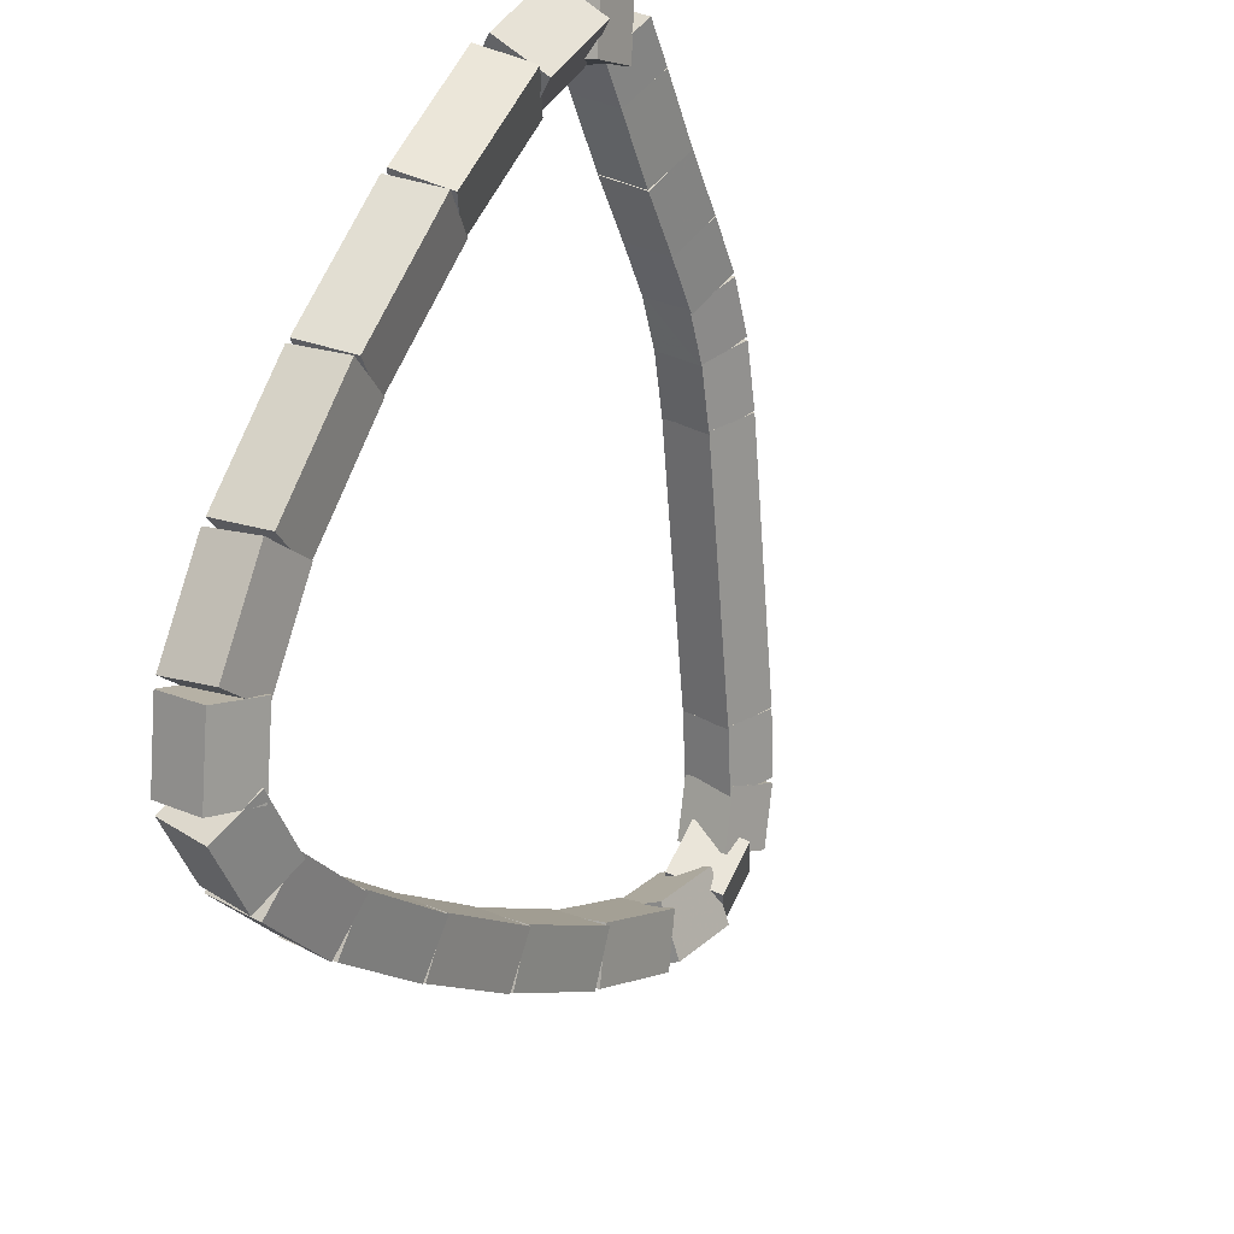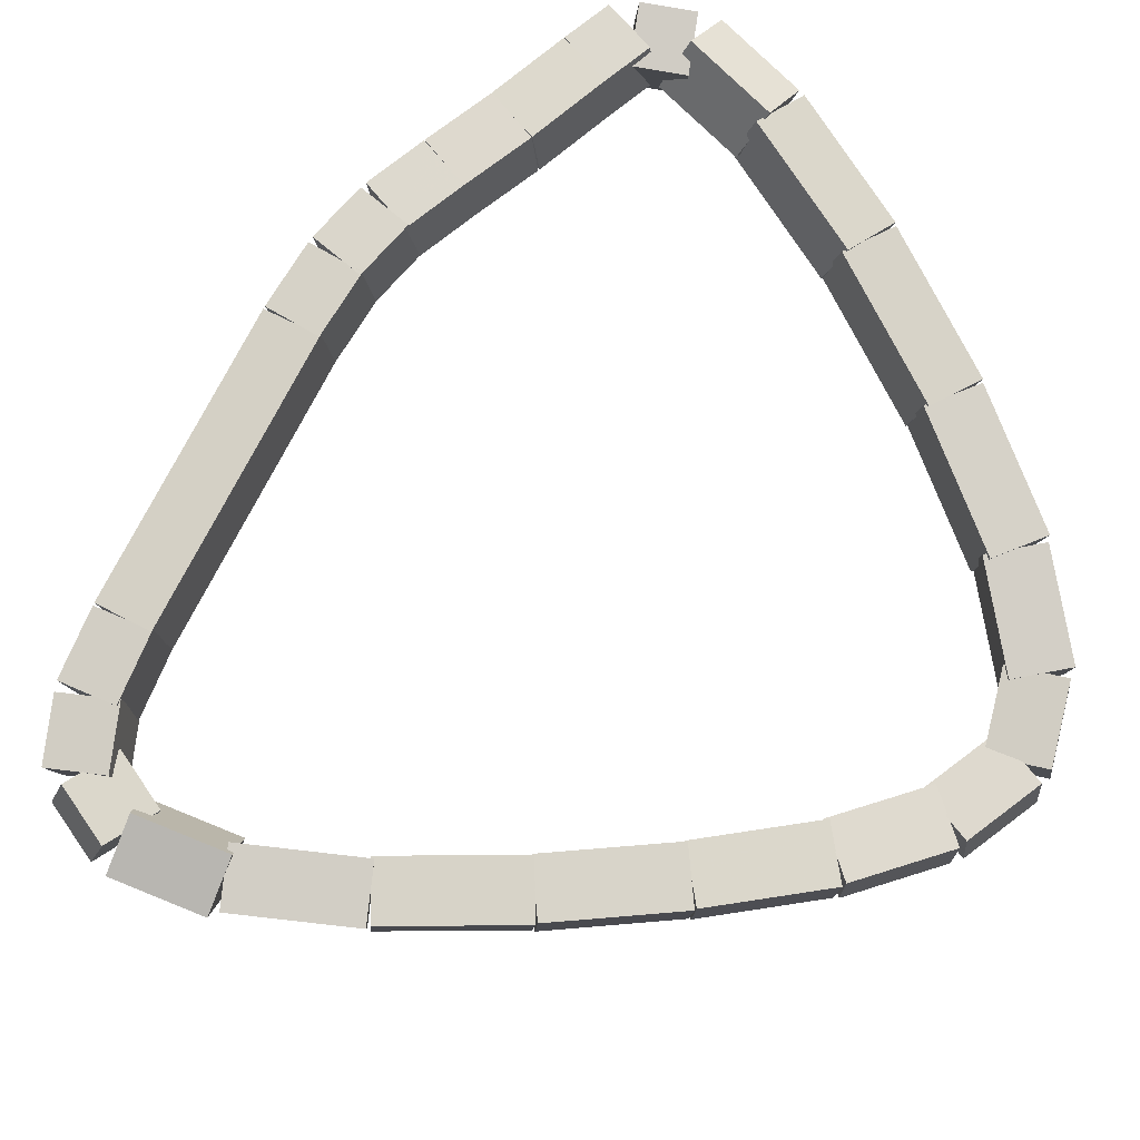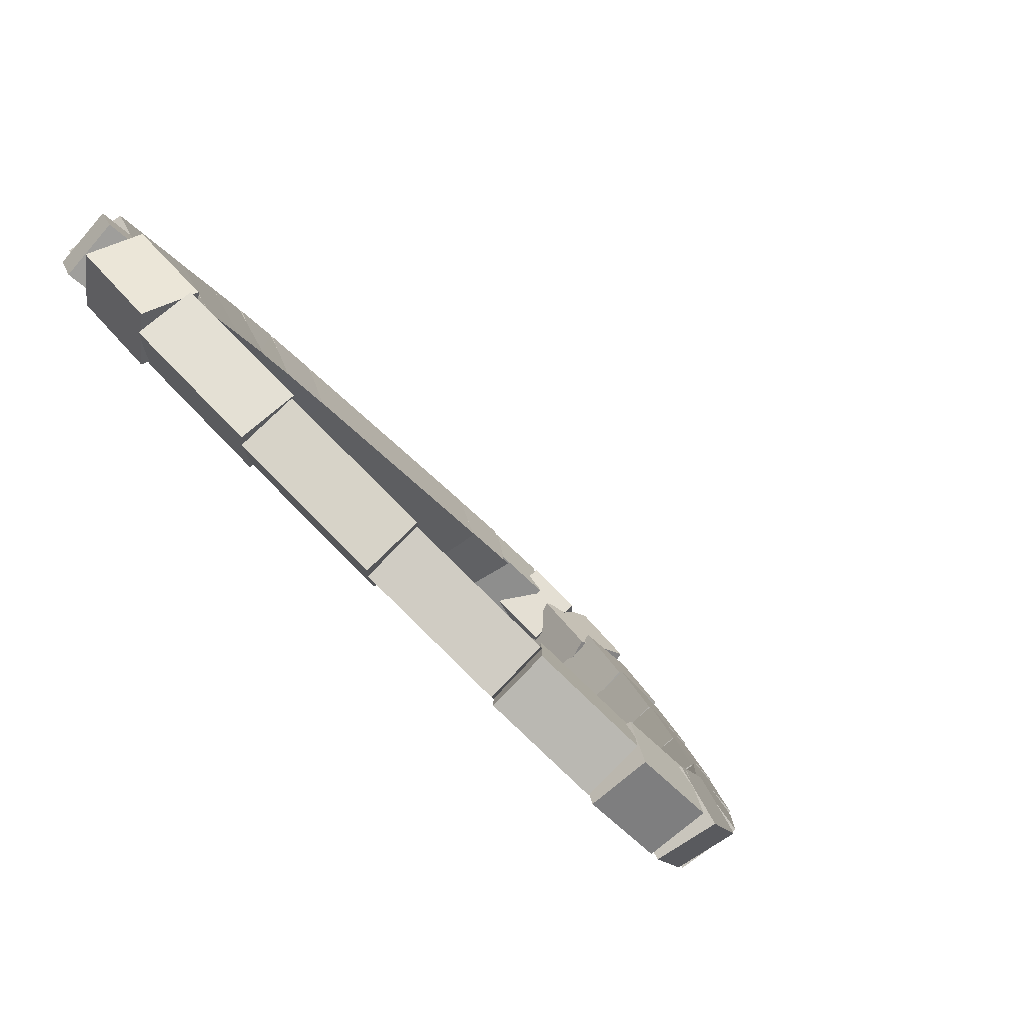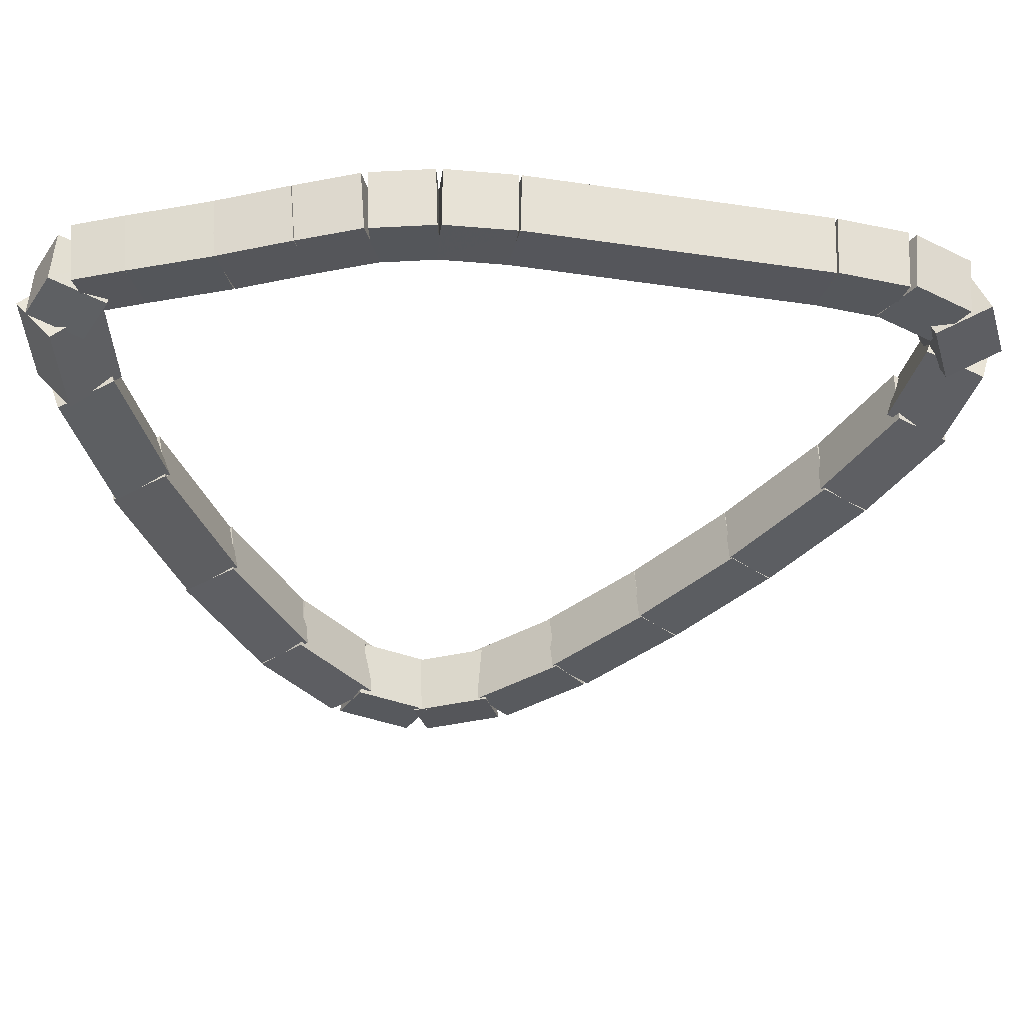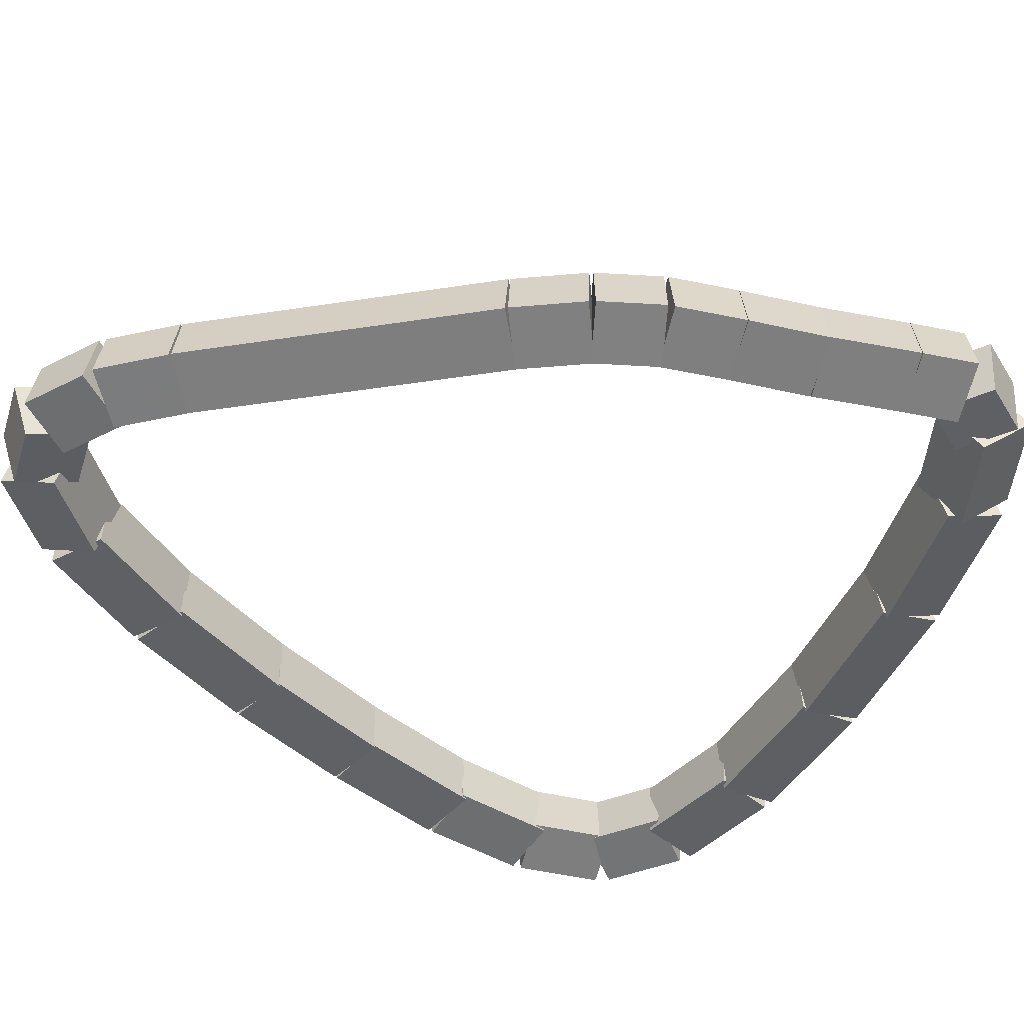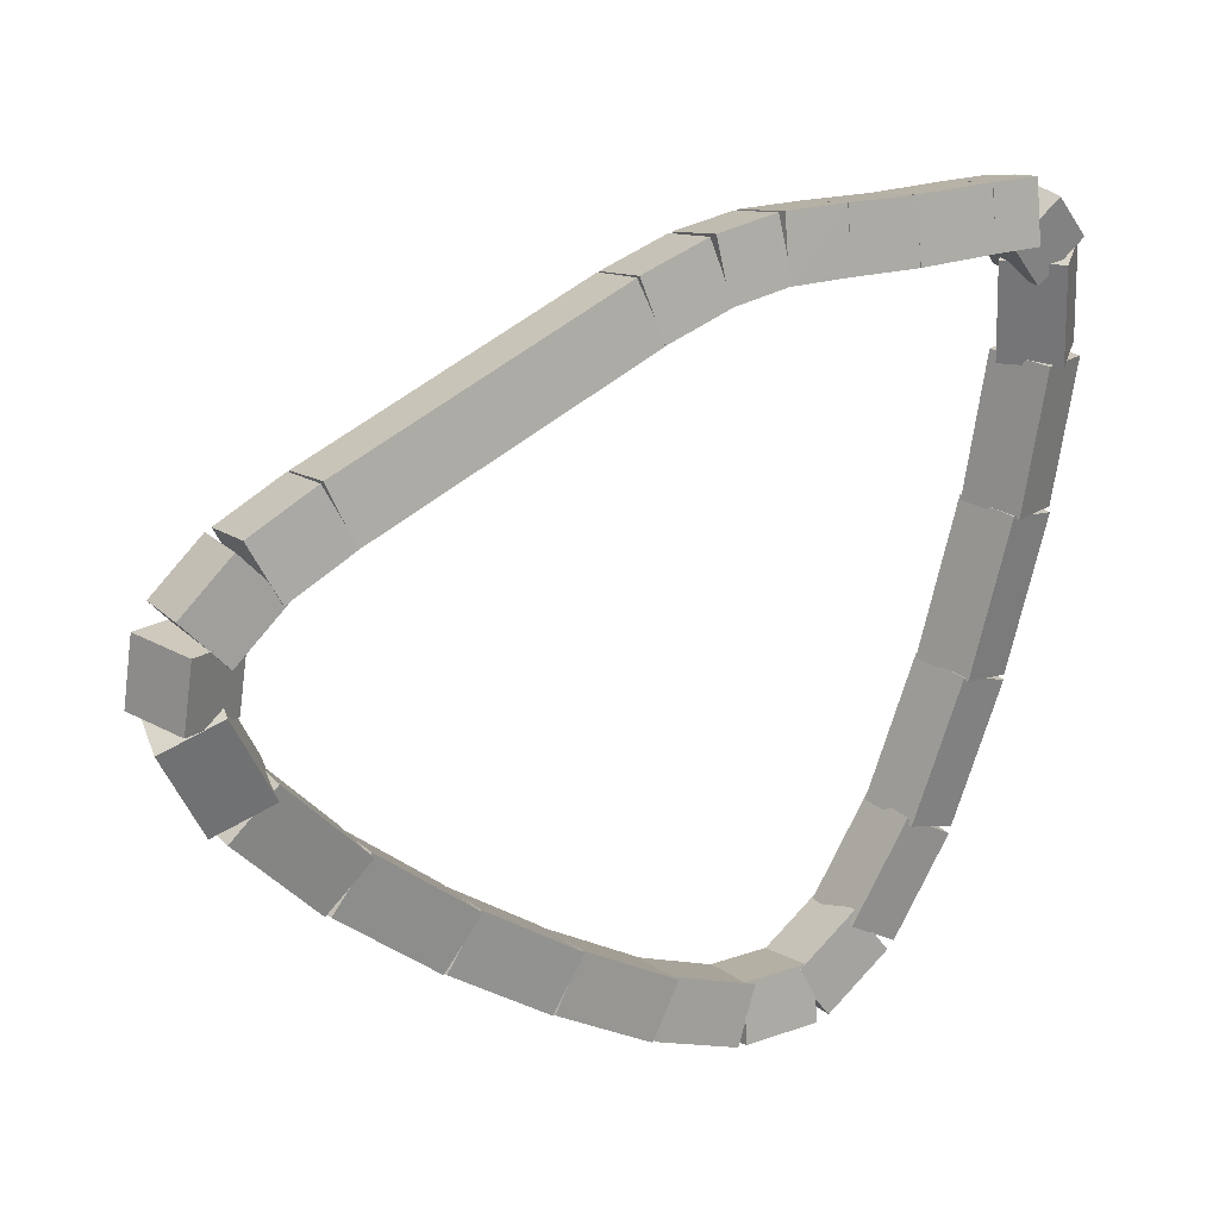
<metadata>
{"format":"obj","ext":"obj","renderer":"f3d","projection":"perspective","resolution":1024,"background":"white","views":[{"elev":-56.8,"azim":134.9,"up":"+Z"},{"elev":-54.4,"azim":40.1,"up":"+Y"},{"elev":14.9,"azim":122.7,"up":"+Y"},{"elev":19.5,"azim":-146.3,"up":"+Z"},{"elev":74.5,"azim":35.8,"up":"+Z"},{"elev":-33.7,"azim":-12.0,"up":"+Y"}]}
</metadata>
<code>
g name
v 5.557 13.48 15.6
v 5.49 13.67 15.8
v 5.361 13.83 15.6
v 5.428 13.64 15.41
v 5.902 13.67 15.53
v 5.836 13.87 15.73
v 5.707 14.02 15.53
v 5.773 13.83 15.33
f 1 2 3 4
f 6 2 1 5
f 5 1 4 8
f 6 5 8 7
f 8 4 3 7
f 7 3 2 6
g name
v 5.246 13.31 15.68
v 5.189 13.51 15.87
v 5.058 13.67 15.68
v 5.114 13.47 15.48
v 5.553 13.48 15.6
v 5.497 13.67 15.8
v 5.365 13.83 15.6
v 5.422 13.63 15.41
f 9 10 11 12
f 14 10 9 13
f 13 9 12 16
f 14 13 16 15
f 16 12 11 15
f 15 11 10 14
g name
v 4.981 13.17 15.74
v 4.92 13.36 15.93
v 4.79 13.52 15.74
v 4.851 13.33 15.54
v 5.247 13.32 15.68
v 5.186 13.51 15.87
v 5.056 13.67 15.68
v 5.117 13.47 15.48
f 17 18 19 20
f 22 18 17 21
f 21 17 20 24
f 22 21 24 23
f 24 20 19 23
f 23 19 18 22
g name
v 4.75 13.02 15.75
v 4.648 13.19 15.95
v 4.529 13.35 15.75
v 4.631 13.18 15.55
v 4.996 13.18 15.74
v 4.894 13.35 15.94
v 4.775 13.51 15.74
v 4.877 13.34 15.54
f 25 26 27 28
f 30 26 25 29
f 29 25 28 32
f 30 29 32 31
f 32 28 27 31
f 31 27 26 30
g name
v 4.506 12.82 15.72
v 4.366 12.96 15.92
v 4.257 13.13 15.72
v 4.397 12.99 15.52
v 4.764 13.03 15.75
v 4.624 13.17 15.95
v 4.515 13.34 15.75
v 4.655 13.19 15.55
f 33 34 35 36
f 38 34 33 37
f 37 33 36 40
f 38 37 40 39
f 40 36 35 39
f 39 35 34 38
g name
v 3.454 11.92 15.49
v 3.299 12.05 15.69
v 3.193 12.22 15.49
v 3.348 12.09 15.3
v 4.512 12.82 15.72
v 4.357 12.96 15.92
v 4.251 13.13 15.72
v 4.406 13 15.52
f 41 42 43 44
f 46 42 41 45
f 45 41 44 48
f 46 45 48 47
f 48 44 43 47
f 47 43 42 46
g name
v 3.218 11.7 15.42
v 3.049 11.81 15.61
v 2.946 11.99 15.42
v 3.115 11.87 15.22
v 3.459 11.92 15.49
v 3.291 12.04 15.69
v 3.188 12.21 15.49
v 3.356 12.1 15.3
f 49 50 51 52
f 54 50 49 53
f 53 49 52 56
f 54 53 56 55
f 56 52 51 55
f 55 51 50 54
g name
v 3.069 11.5 15.28
v 2.856 11.55 15.46
v 2.754 11.75 15.28
v 2.966 11.7 15.1
v 3.24 11.72 15.42
v 3.027 11.77 15.6
v 2.924 11.97 15.42
v 3.137 11.91 15.24
f 57 58 59 60
f 62 58 57 61
f 61 57 60 64
f 62 61 64 63
f 64 60 59 63
f 63 59 58 62
g name
v 3.122 11.47 15.03
v 2.934 11.29 15.14
v 2.723 11.44 15.03
v 2.911 11.62 14.92
v 3.111 11.64 15.28
v 2.922 11.46 15.39
v 2.712 11.61 15.28
v 2.9 11.79 15.17
f 65 66 67 68
f 70 66 65 69
f 69 65 68 72
f 70 69 72 71
f 72 68 67 71
f 71 67 66 70
g name
v 3.229 11.54 14.67
v 3.301 11.29 14.78
v 3.069 11.18 14.67
v 2.997 11.43 14.55
v 3.003 11.64 15.03
v 3.074 11.39 15.14
v 2.842 11.27 15.03
v 2.771 11.52 14.92
f 73 74 75 76
f 78 74 73 77
f 77 73 76 80
f 78 77 80 79
f 80 76 75 79
f 79 75 74 78
g name
v 3.562 11.54 14.23
v 3.697 11.33 14.37
v 3.541 11.14 14.23
v 3.405 11.35 14.1
v 3.159 11.56 14.67
v 3.295 11.35 14.8
v 3.139 11.16 14.67
v 3.003 11.37 14.53
f 81 82 83 84
f 86 82 81 85
f 85 81 84 88
f 86 85 88 87
f 88 84 83 87
f 87 83 82 86
g name
v 4.029 11.57 13.79
v 4.176 11.38 13.94
v 4.055 11.17 13.79
v 3.908 11.36 13.64
v 3.538 11.54 14.23
v 3.685 11.35 14.38
v 3.564 11.14 14.23
v 3.417 11.33 14.09
f 89 90 91 92
f 94 90 89 93
f 93 89 92 96
f 94 93 96 95
f 96 92 91 95
f 95 91 90 94
g name
v 4.508 11.63 13.39
v 4.659 11.45 13.54
v 4.56 11.24 13.39
v 4.41 11.42 13.23
v 4.016 11.57 13.79
v 4.166 11.39 13.94
v 4.068 11.17 13.79
v 3.917 11.35 13.63
f 97 98 99 100
f 102 98 97 101
f 101 97 100 104
f 102 101 104 103
f 104 100 99 103
f 103 99 98 102
g name
v 4.977 11.72 13.04
v 5.129 11.55 13.2
v 5.05 11.33 13.04
v 4.899 11.5 12.87
v 4.498 11.63 13.39
v 4.649 11.46 13.55
v 4.571 11.24 13.39
v 4.419 11.41 13.23
f 105 106 107 108
f 110 106 105 109
f 109 105 108 112
f 110 109 112 111
f 112 108 107 111
f 111 107 106 110
g name
v 5.369 11.84 12.8
v 5.519 11.67 12.97
v 5.483 11.46 12.8
v 5.333 11.62 12.62
v 4.957 11.72 13.04
v 5.107 11.55 13.21
v 5.071 11.33 13.04
v 4.921 11.5 12.86
f 113 114 115 116
f 118 114 113 117
f 117 113 116 120
f 118 117 120 119
f 120 116 115 119
f 119 115 114 118
g name
v 5.674 12.01 12.71
v 5.806 11.85 12.91
v 5.861 11.65 12.71
v 5.729 11.81 12.52
v 5.332 11.82 12.8
v 5.464 11.67 12.99
v 5.519 11.47 12.8
v 5.387 11.63 12.6
f 121 122 123 124
f 126 122 121 125
f 125 121 124 128
f 126 125 128 127
f 128 124 123 127
f 127 123 122 126
g name
v 5.858 12.23 12.85
v 5.959 12.04 13.04
v 6.157 11.97 12.85
v 6.056 12.15 12.67
v 5.618 11.96 12.71
v 5.719 11.77 12.9
v 5.917 11.7 12.71
v 5.816 11.88 12.52
f 129 130 131 132
f 134 130 129 133
f 133 129 132 136
f 134 133 136 135
f 136 132 131 135
f 135 131 130 134
g name
v 5.994 12.55 13.2
v 6.121 12.35 13.36
v 6.357 12.38 13.2
v 6.23 12.58 13.05
v 5.826 12.18 12.85
v 5.953 11.98 13
v 6.19 12.02 12.85
v 6.062 12.22 12.7
f 137 138 139 140
f 142 138 137 141
f 141 137 140 144
f 142 141 144 143
f 144 140 139 143
f 143 139 138 142
g name
v 6.08 12.96 13.74
v 6.242 12.76 13.87
v 6.47 12.87 13.74
v 6.308 13.06 13.61
v 5.98 12.51 13.2
v 6.142 12.32 13.33
v 6.371 12.42 13.2
v 6.208 12.61 13.07
f 145 146 147 148
f 150 146 145 149
f 149 145 148 152
f 150 149 152 151
f 152 148 147 151
f 151 147 146 150
g name
v 6.116 13.38 14.34
v 6.301 13.21 14.46
v 6.514 13.35 14.34
v 6.329 13.52 14.22
v 6.076 12.93 13.74
v 6.261 12.75 13.86
v 6.475 12.89 13.74
v 6.289 13.07 13.62
f 153 154 155 156
f 158 154 153 157
f 157 153 156 160
f 158 157 160 159
f 160 156 155 159
f 159 155 154 158
g name
v 6.088 13.73 14.9
v 6.299 13.58 15.01
v 6.487 13.76 14.9
v 6.275 13.91 14.79
v 6.115 13.35 14.34
v 6.327 13.2 14.45
v 6.514 13.38 14.34
v 6.303 13.53 14.22
f 161 162 163 164
f 166 162 161 165
f 165 161 164 168
f 166 165 168 167
f 168 164 163 167
f 167 163 162 166
g name
v 6.005 13.86 15.29
v 6.261 13.79 15.39
v 6.363 14.04 15.29
v 6.107 14.1 15.19
v 6.109 13.65 14.9
v 6.365 13.59 15
v 6.466 13.83 14.9
v 6.21 13.9 14.8
f 169 170 171 172
f 174 170 169 173
f 173 169 172 176
f 174 173 176 175
f 176 172 171 175
f 175 171 170 174
g name
v 5.997 13.77 15.48
v 6.164 13.95 15.62
v 6.034 14.16 15.48
v 5.866 13.98 15.35
v 6.165 13.75 15.29
v 6.333 13.93 15.42
v 6.203 14.15 15.29
v 6.035 13.96 15.16
f 177 178 179 180
f 182 178 177 181
f 181 177 180 184
f 182 181 184 183
f 184 180 179 183
f 183 179 178 182
g name
v 5.901 13.67 15.53
v 5.838 13.87 15.73
v 5.708 14.02 15.53
v 5.771 13.83 15.33
v 6.112 13.79 15.48
v 6.049 13.98 15.68
v 5.919 14.14 15.48
v 5.982 13.95 15.29
f 185 186 187 188
f 190 186 185 189
f 189 185 188 192
f 190 189 192 191
f 192 188 187 191
f 191 187 186 190

</code>
